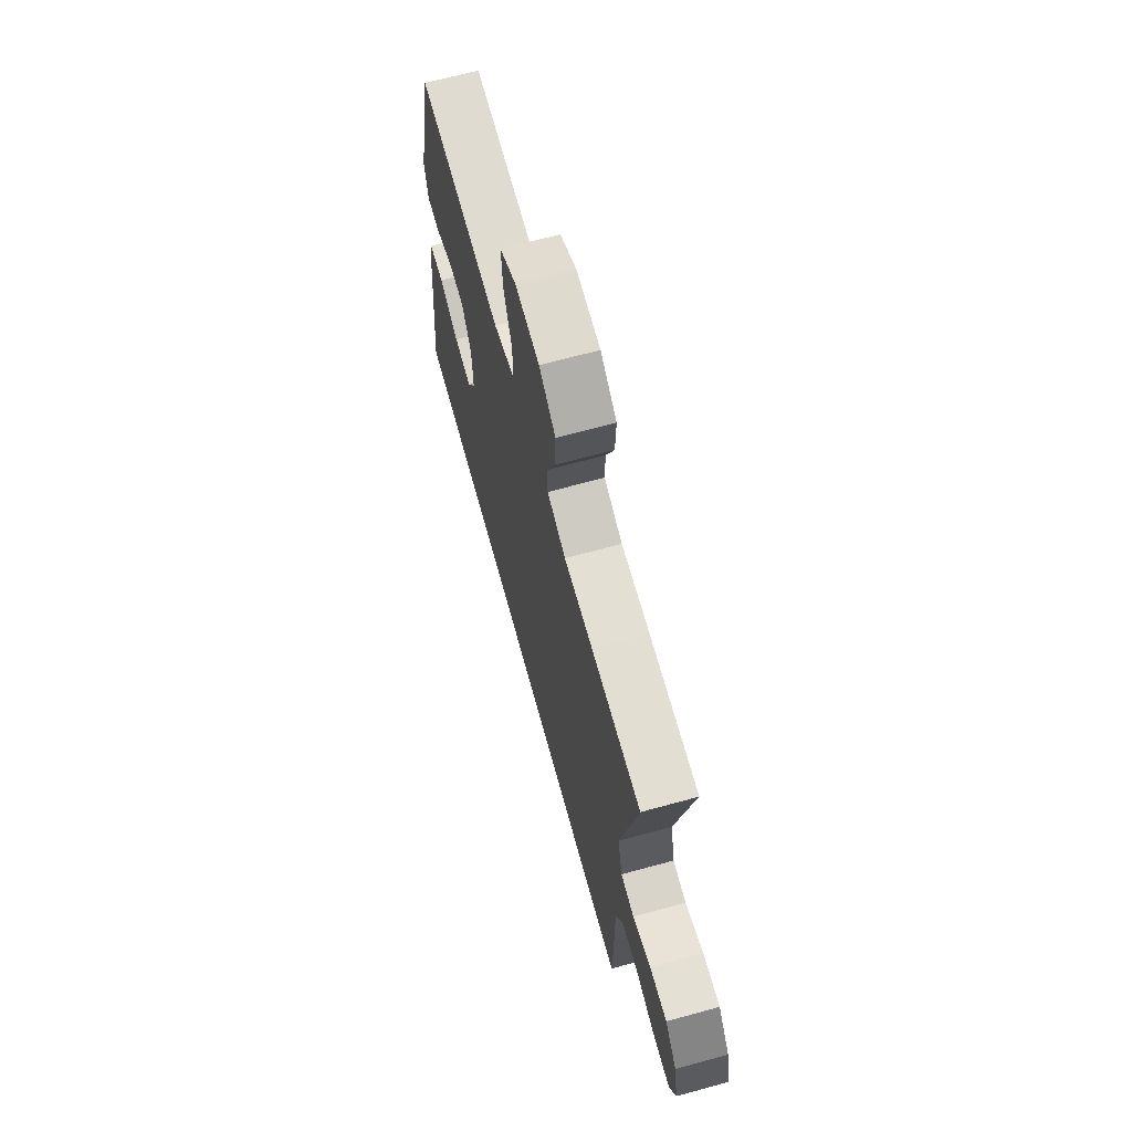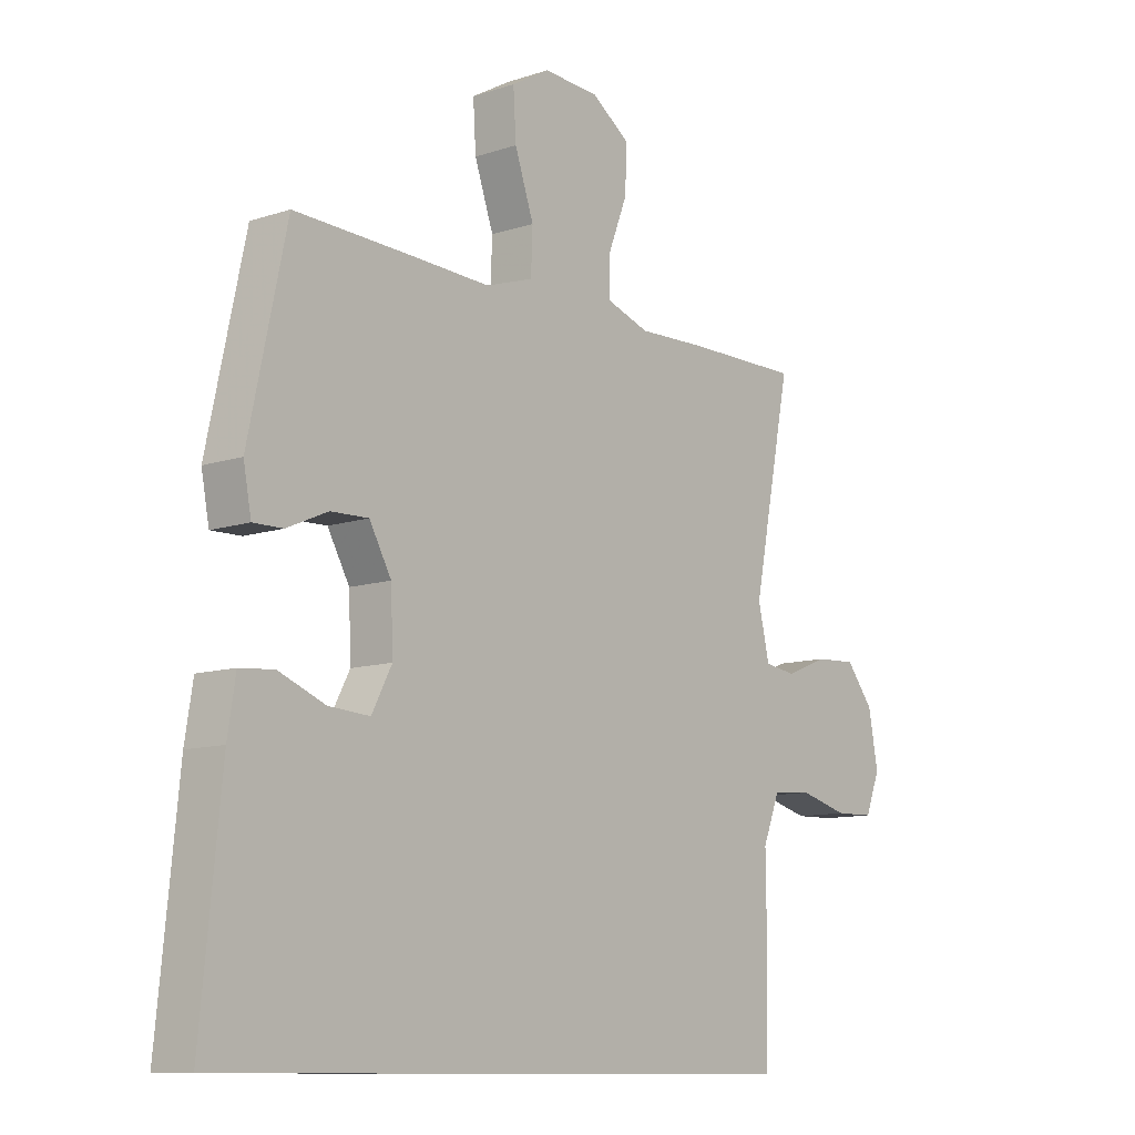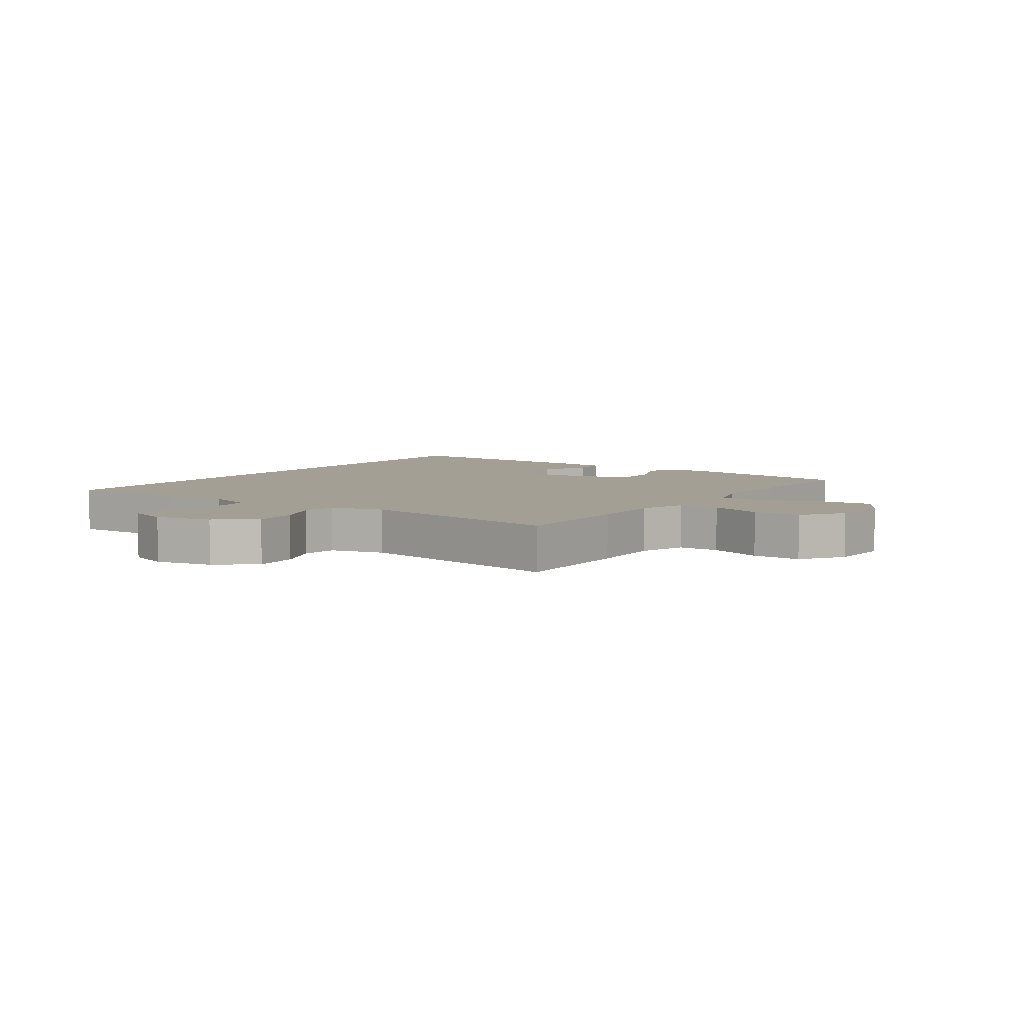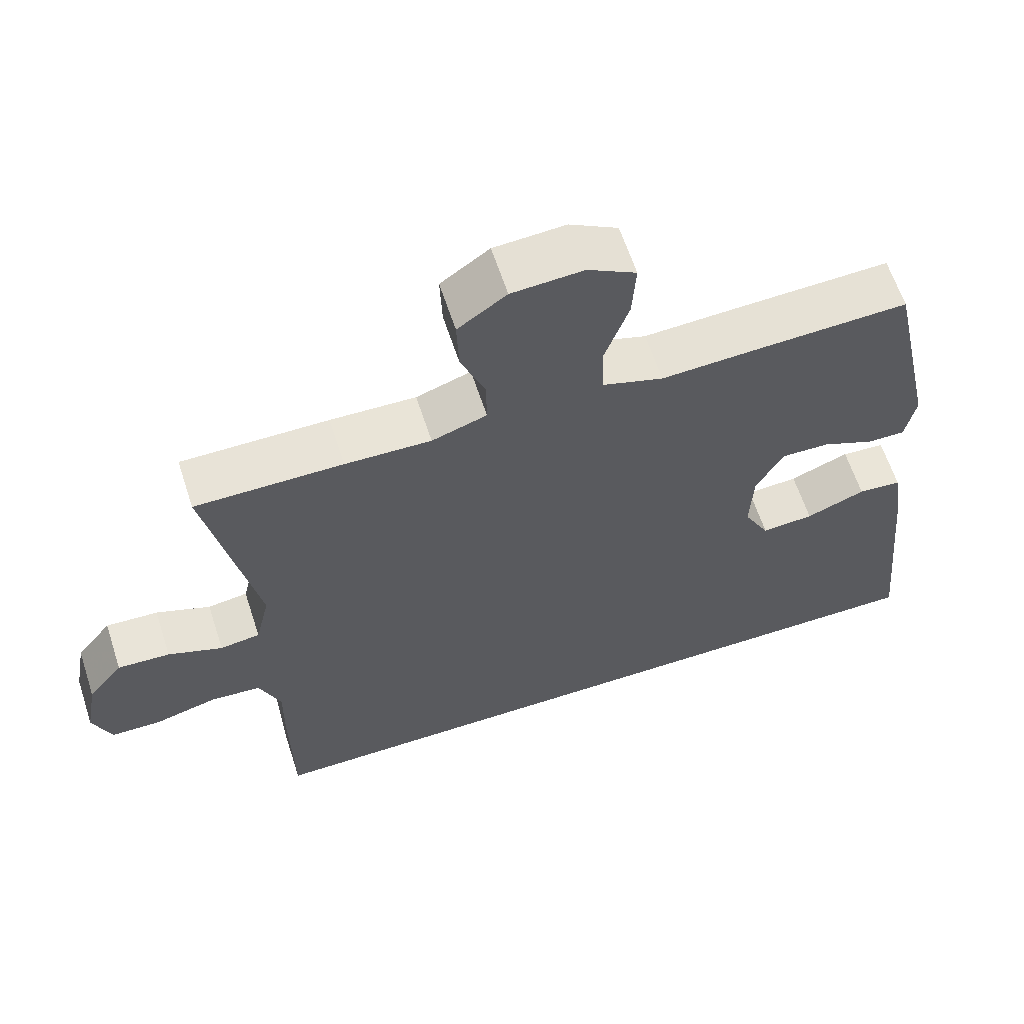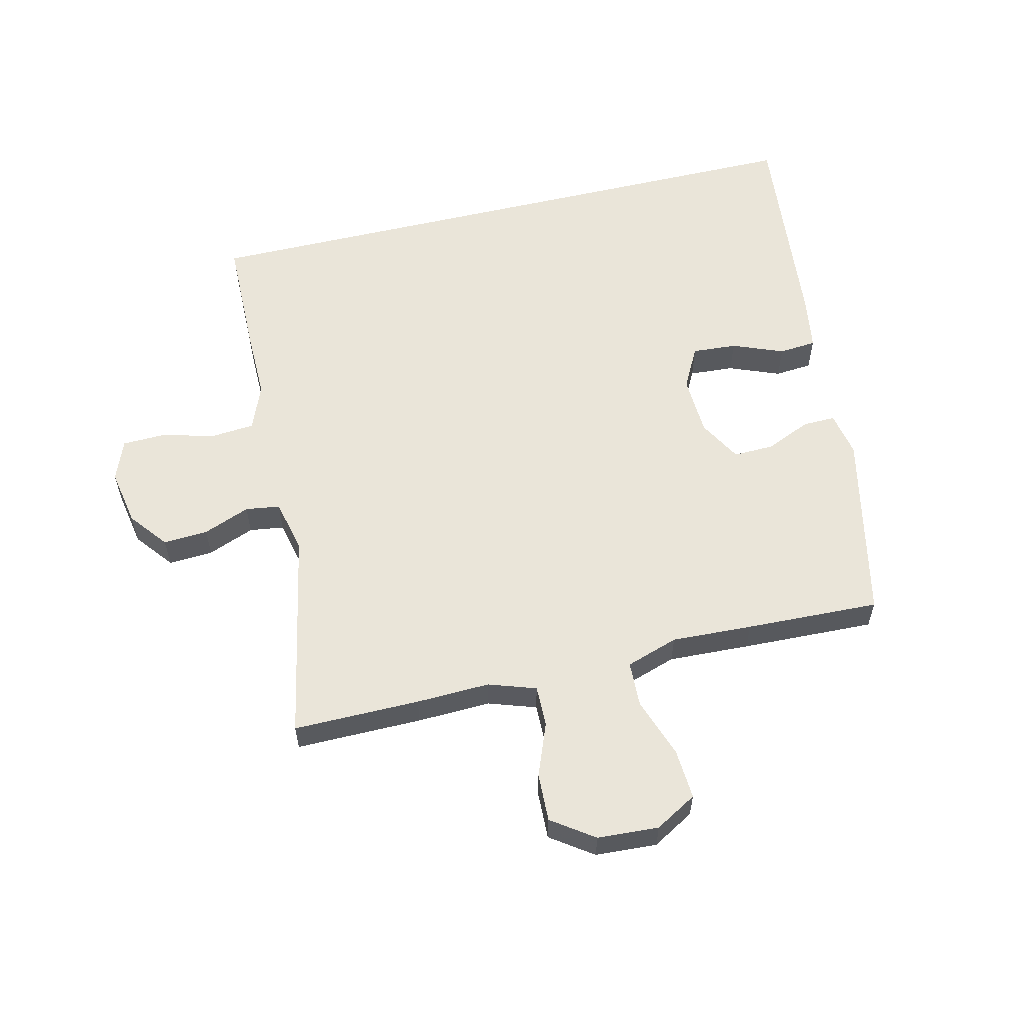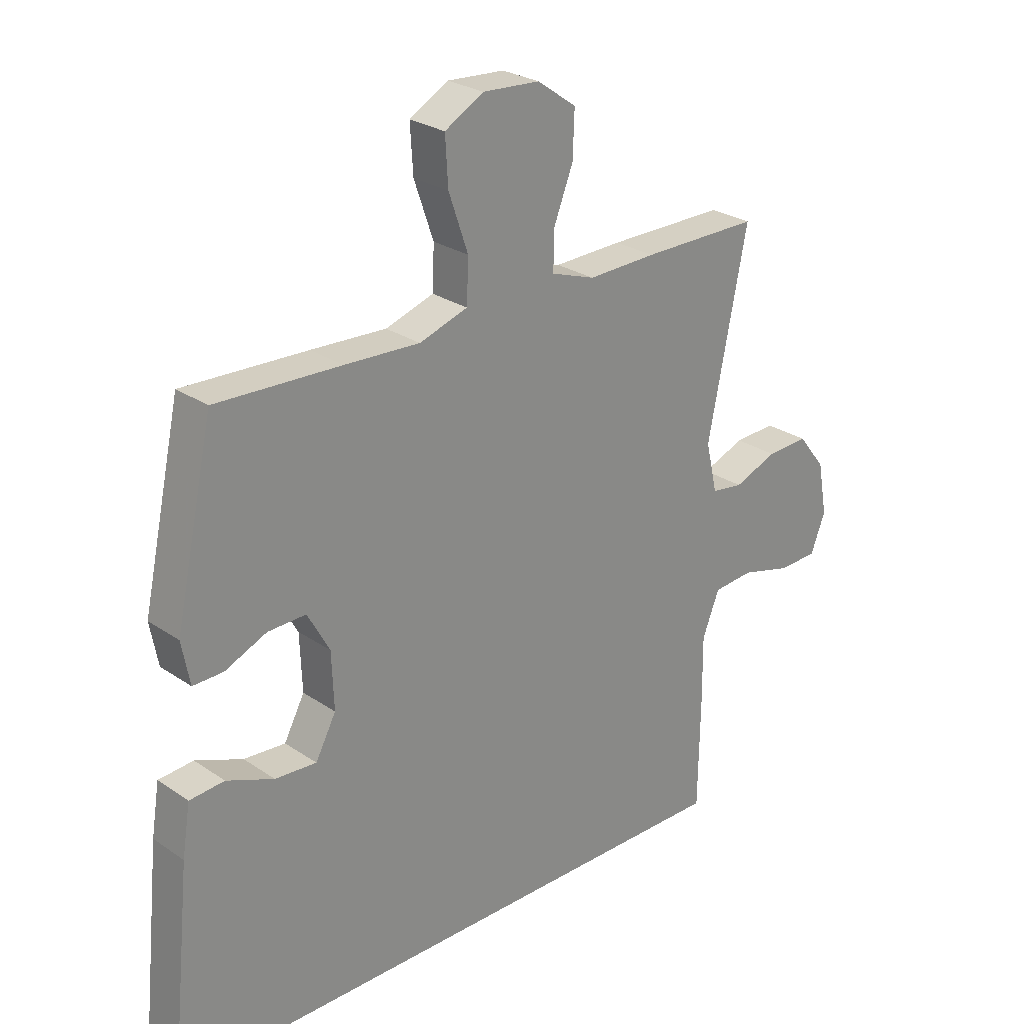
<metadata>
{"format":"obj","ext":"obj","renderer":"f3d","projection":"perspective","resolution":1024,"background":"white","views":[{"elev":68.0,"azim":-105.3,"up":"+Z"},{"elev":-10.5,"azim":129.8,"up":"+Z"},{"elev":5.6,"azim":-56.1,"up":"+Y"},{"elev":62.5,"azim":-18.1,"up":"+Z"},{"elev":57.9,"azim":-13.5,"up":"+Y"},{"elev":26.2,"azim":137.0,"up":"+Z"}]}
</metadata>
<code>
v -0.5 0.07 0.5
v -0.294 0.07 0.499
v -0.174 0.07 0.495
v -0.097 0.07 0.521
v -0.098 0.07 0.588
v -0.132 0.07 0.675
v -0.135 0.07 0.754
v -0.067 0.07 0.802
v 0.033 0.07 0.808
v 0.101 0.07 0.769
v 0.096 0.07 0.687
v 0.062 0.07 0.589
v 0.065 0.07 0.514
v 0.15 0.07 0.486
v 0.282 0.07 0.492
v 0.5 0.07 0.5
v 0.567 0.07 0.19
v 0.553 0.07 0.116
v 0.5 0.07 0.117
v 0.427 0.07 0.149
v 0.36 0.07 0.151
v 0.321 0.07 0.081
v 0.317 0.07 -0.018
v 0.353 0.07 -0.086
v 0.426 0.07 -0.081
v 0.509 0.07 -0.048
v 0.57 0.07 -0.053
v 0.584 0.07 -0.141
v 0.62 0.07 -0.5
v -0.436 0.07 -0.5
v -0.439 0.07 -0.303
v -0.438 0.07 -0.188
v -0.468 0.07 -0.112
v -0.539 0.07 -0.106
v -0.626 0.07 -0.129
v -0.696 0.07 -0.127
v -0.722 0.07 -0.06
v -0.705 0.07 0.033
v -0.656 0.07 0.095
v -0.583 0.07 0.091
v -0.507 0.07 0.061
v -0.451 0.07 0.069
v -0.431 0.07 0.156
v -0.5 0 0.5
v -0.294 0 0.499
v -0.174 0 0.495
v -0.097 0 0.521
v -0.098 0 0.588
v -0.132 0 0.675
v -0.135 0 0.754
v -0.067 0 0.802
v 0.033 0 0.808
v 0.101 0 0.769
v 0.096 0 0.687
v 0.062 0 0.589
v 0.065 0 0.514
v 0.15 0 0.486
v 0.282 0 0.492
v 0.5 0 0.5
v 0.567 0 0.19
v 0.553 0 0.116
v 0.5 0 0.117
v 0.427 0 0.149
v 0.36 0 0.151
v 0.321 0 0.081
v 0.317 0 -0.018
v 0.353 0 -0.086
v 0.426 0 -0.081
v 0.509 0 -0.048
v 0.57 0 -0.053
v 0.584 0 -0.141
v 0.62 0 -0.5
v -0.436 0 -0.5
v -0.439 0 -0.303
v -0.438 0 -0.188
v -0.468 0 -0.112
v -0.539 0 -0.106
v -0.626 0 -0.129
v -0.696 0 -0.127
v -0.722 0 -0.06
v -0.705 0 0.033
v -0.656 0 0.095
v -0.583 0 0.091
v -0.507 0 0.061
v -0.451 0 0.069
v -0.431 0 0.156
f 39 40 41
f 38 39 41
f 37 38 41
f 36 37 41
f 35 36 41
f 34 35 41
f 33 34 41 42
f 32 33 42 43
f 30 31 32 43
f 28 29 30
f 27 28 30
f 26 27 30
f 25 26 30
f 24 25 30
f 23 24 30 43
f 18 19 20
f 17 18 20
f 16 17 20
f 15 16 20
f 14 15 20
f 13 14 20 21
f 10 11 12
f 9 10 12
f 8 9 12
f 7 8 12
f 6 7 12
f 5 6 12
f 4 5 12 13
f 13 21 22
f 4 13 22
f 3 4 22
f 22 23 43
f 3 22 43
f 2 3 43
f 1 2 43
f 84 83 82
f 84 82 81
f 84 81 80
f 84 80 79
f 84 79 78
f 84 78 77
f 85 84 77 76
f 86 85 76 75
f 86 75 74 73
f 73 72 71
f 73 71 70
f 73 70 69
f 73 69 68
f 73 68 67
f 86 73 67 66
f 63 62 61
f 63 61 60
f 63 60 59
f 63 59 58
f 63 58 57
f 64 63 57 56
f 55 54 53
f 55 53 52
f 55 52 51
f 55 51 50
f 55 50 49
f 55 49 48
f 56 55 48 47
f 65 64 56
f 65 56 47
f 65 47 46
f 86 66 65
f 86 65 46
f 86 46 45
f 86 45 44
f 1 44 45 2
f 2 45 46 3
f 3 46 47 4
f 4 47 48 5
f 5 48 49 6
f 6 49 50 7
f 7 50 51 8
f 8 51 52 9
f 9 52 53 10
f 10 53 54 11
f 11 54 55 12
f 12 55 56 13
f 13 56 57 14
f 14 57 58 15
f 15 58 59 16
f 16 59 60 17
f 17 60 61 18
f 18 61 62 19
f 19 62 63 20
f 20 63 64 21
f 21 64 65 22
f 22 65 66 23
f 23 66 67 24
f 24 67 68 25
f 25 68 69 26
f 26 69 70 27
f 27 70 71 28
f 28 71 72 29
f 29 72 73 30
f 30 73 74 31
f 31 74 75 32
f 32 75 76 33
f 33 76 77 34
f 34 77 78 35
f 35 78 79 36
f 36 79 80 37
f 37 80 81 38
f 38 81 82 39
f 39 82 83 40
f 40 83 84 41
f 41 84 85 42
f 42 85 86 43
f 43 86 44 1

</code>
